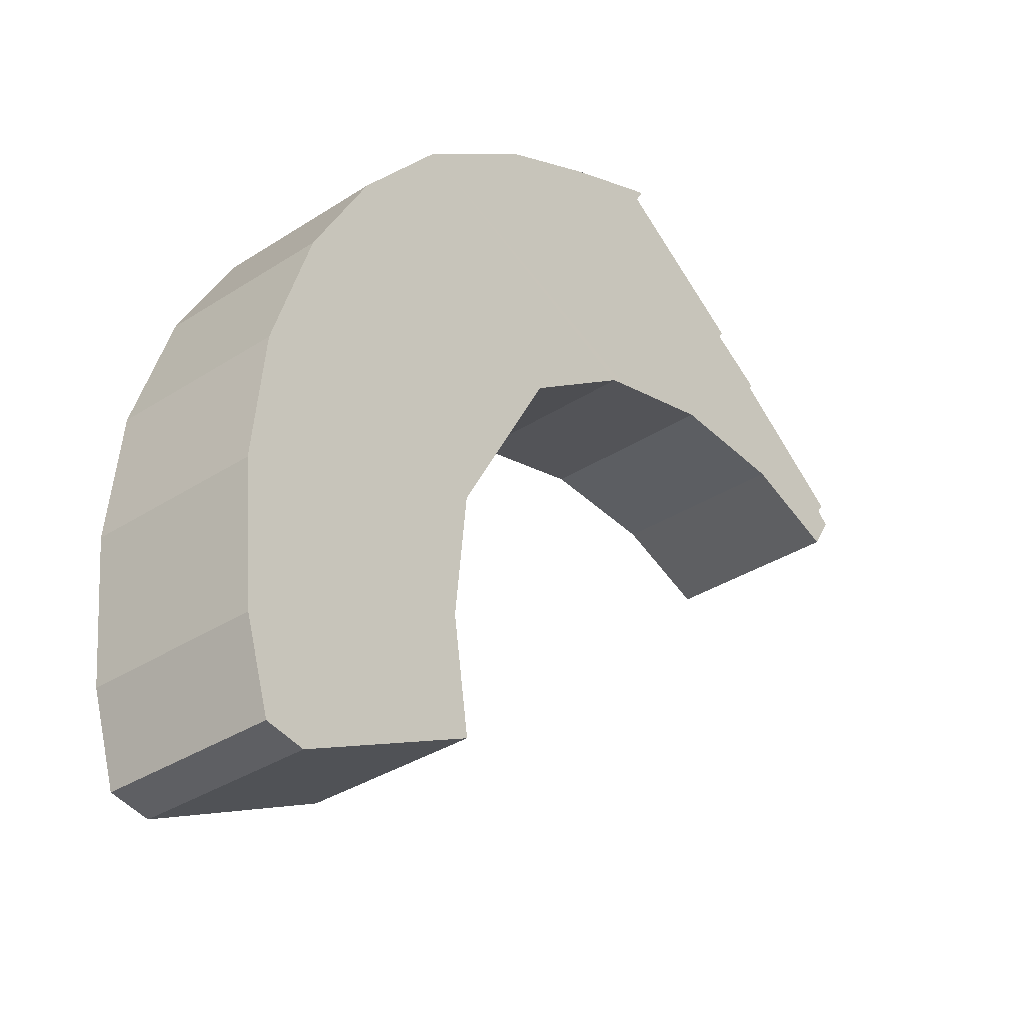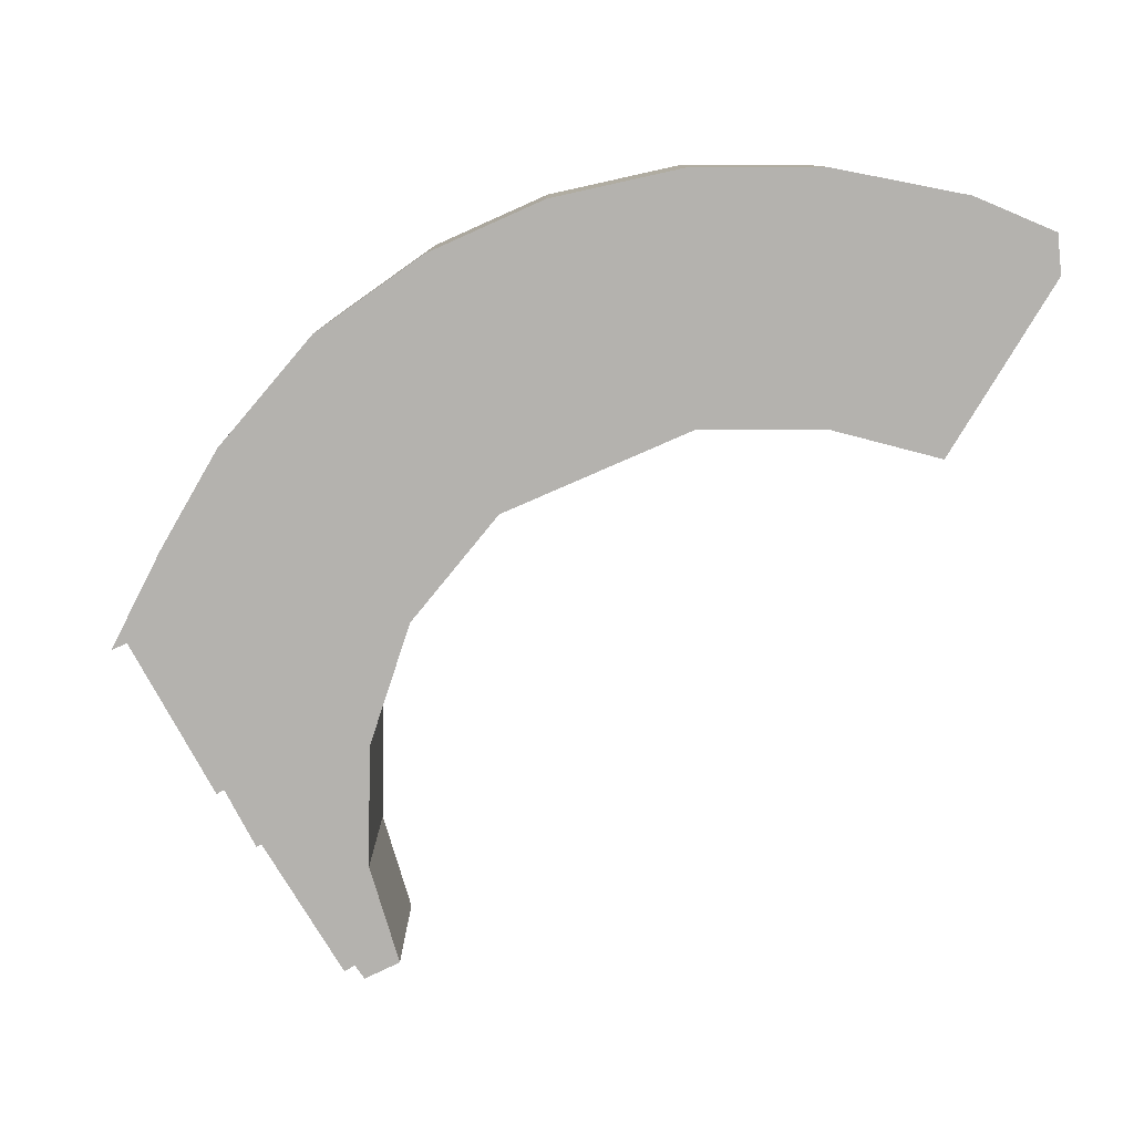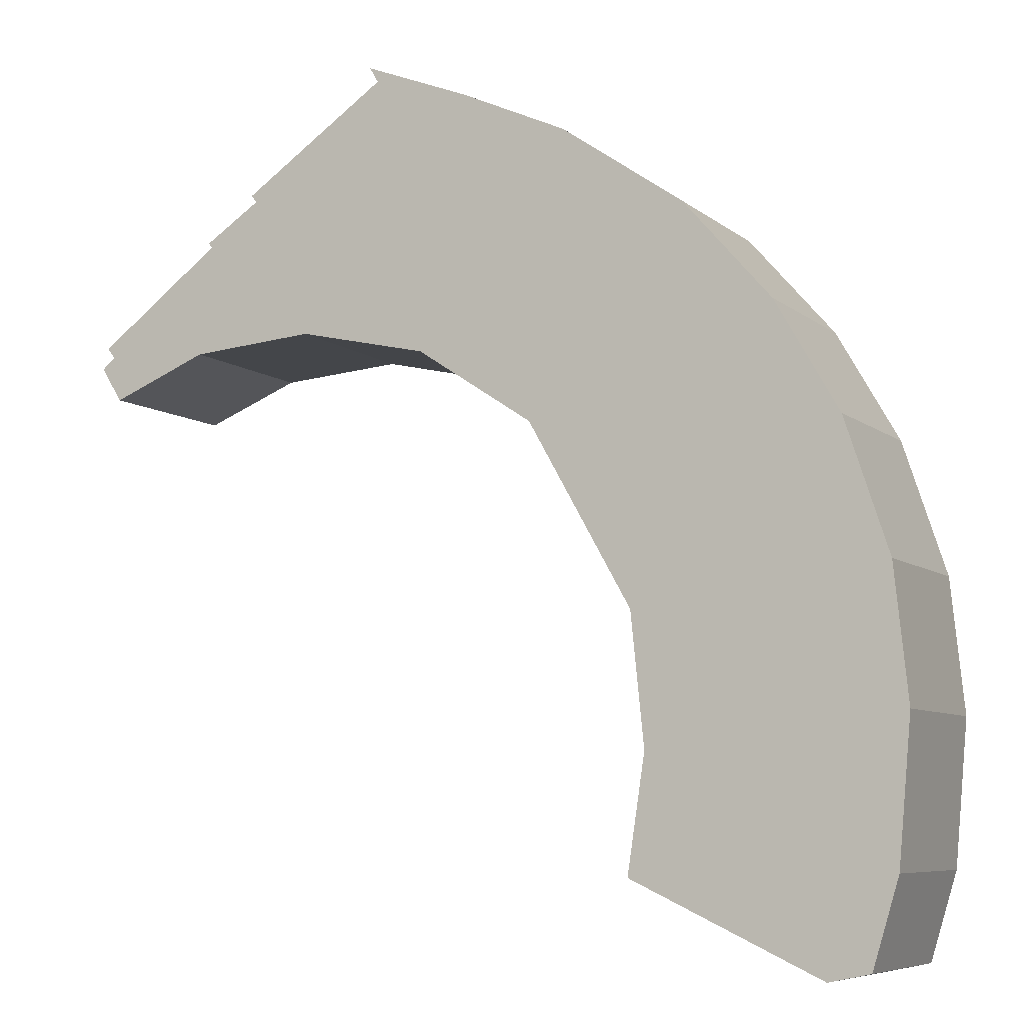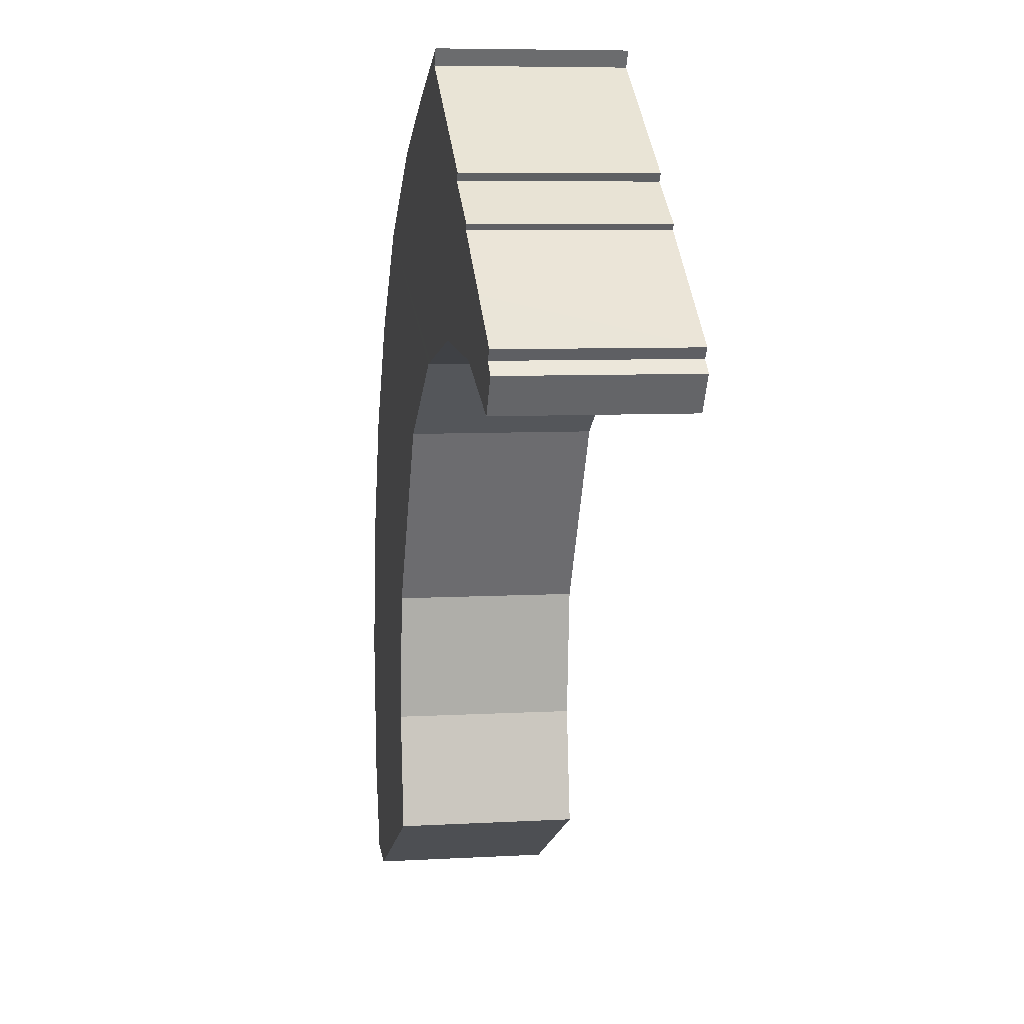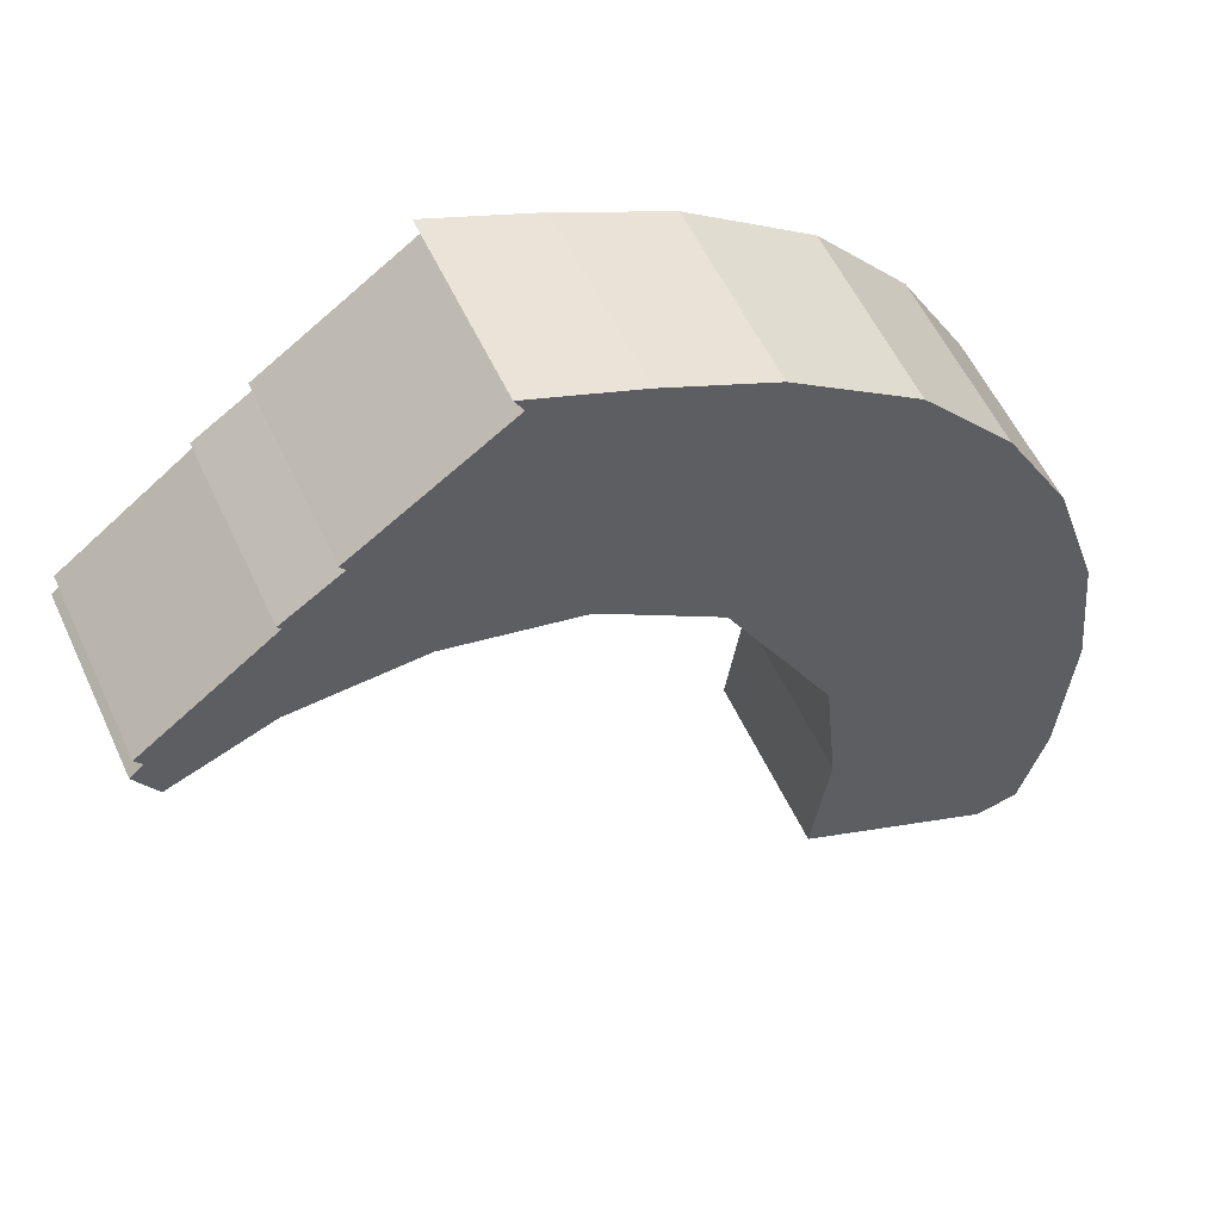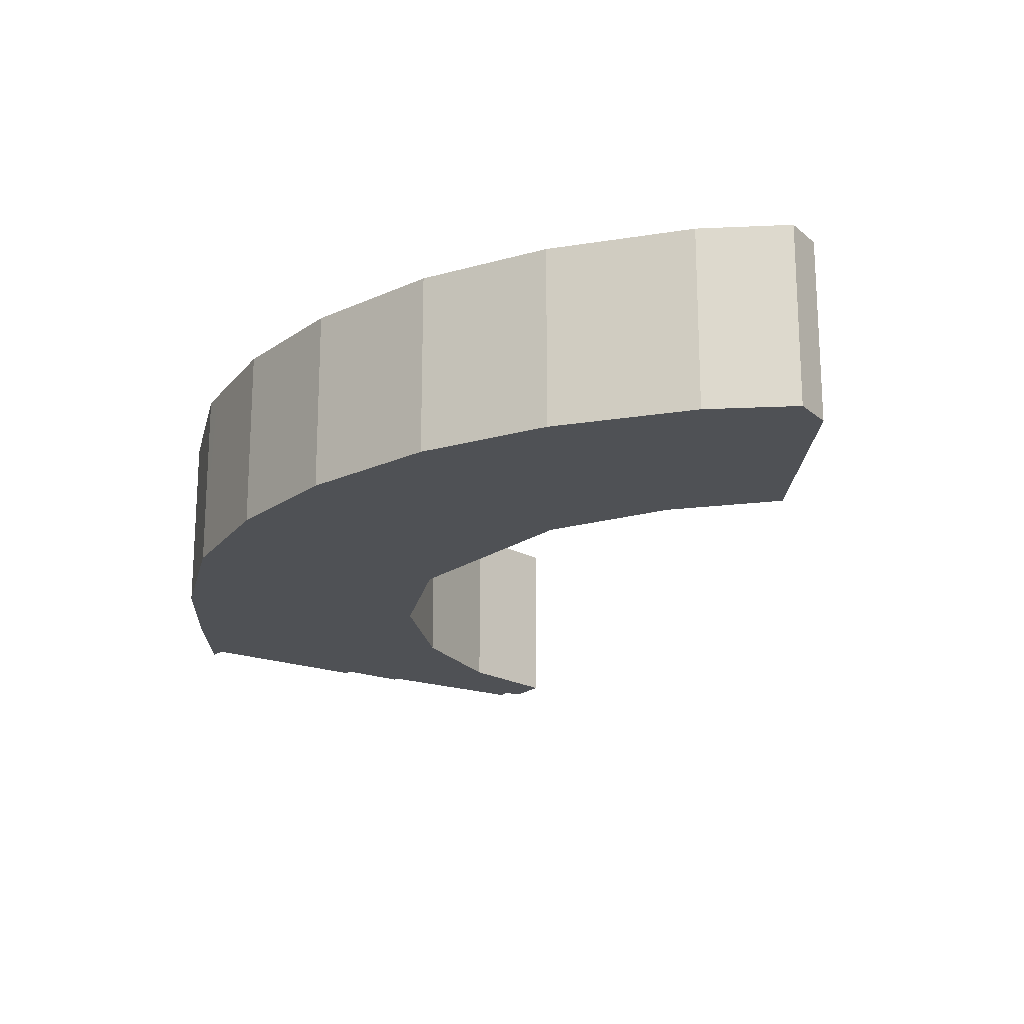
<metadata>
{"format":"obj","ext":"obj","renderer":"f3d","projection":"perspective","resolution":1024,"background":"white","views":[{"elev":-34.3,"azim":131.2,"up":"+Z"},{"elev":-79.7,"azim":84.1,"up":"+Y"},{"elev":-7.2,"azim":25.9,"up":"+Z"},{"elev":6.9,"azim":-99.6,"up":"+Z"},{"elev":55.8,"azim":-24.5,"up":"+Z"},{"elev":-20.0,"azim":111.8,"up":"+Y"}]}
</metadata>
<code>
v  9.273 5.116 7.818
v  9.089 5.116 7.687
v  8.941 5.116 7.948
v  11.93 5.116 6.783
v  9.184 5.116 7.52
v  7.188 5.116 6.144
v  5.062 5.116 4.679
v  5.209 5.116 4.477
v  3.717 5.116 3.292
v  1.722 5.116 1.783
v  0.158 5.116 0.601
v  0.373 5.116 0.324
v  0 5.116 3.133e-16
v  0.596 5.116 -0.967
v  14.95 5.116 5.421
v  3.362 5.116 0.171
v  4.885 5.116 0.298
v  6.899 5.116 0.466
v  10.21 5.116 -0.266
v  18.39 5.116 3.042
v  10.59 5.114 -0.35
v  11.01 5.115 -0.627
v  13.91 5.115 -2.538
v  18.78 5.116 2.596
v  20.53 5.116 0.595
v  14.99 5.115 -4.446
v  20.89 5.116 0.186
v  22.09 5.116 -1.914
v  16.84 5.114 -7.728
v  22.7 5.116 -2.961
v  23.94 5.116 -6.717
v  17.21 5.114 -11.41
v  24.15 5.117 -8.746
v  17.19 5.114 -11.57
v  16.72 5.114 -14.68
v  24.33 5.117 -10.47
v  17.23 5.114 -14.92
v  19.75 5.114 -16.1
v  23.97 5.116 -14.5
v  22.07 5.115 -17.19
v  23.23 5.115 -16.94
v  3.618 5.116 3.424
v  0 0 0
v  0.373 -1.984e-17 0.324
v  0.158 -3.68e-17 0.601
v  3.717 -2.016e-16 3.292
v  1.722 -1.092e-16 1.783
v  3.618 -2.097e-16 3.424
v  5.209 -2.741e-16 4.477
v  5.062 -2.865e-16 4.679
v  9.184 -4.605e-16 7.52
v  7.188 -3.762e-16 6.144
v  8.941 -4.867e-16 7.948
v  9.089 -4.707e-16 7.687
v  22.07 1.053e-15 -17.19
v  19.75 9.859e-16 -16.1
v  16.72 8.989e-16 -14.68
v  17.23 9.134e-16 -14.92
v  16.84 4.732e-16 -7.728
v  13.91 1.554e-16 -2.538
v  14.99 2.722e-16 -4.446
v  10.59 2.143e-17 -0.35
v  11.01 3.839e-17 -0.627
v  0.596 5.921e-17 -0.967
v  11.93 -4.153e-16 6.783
v  9.273 -4.787e-16 7.818
v  14.95 -3.319e-16 5.421
v  18.39 -1.863e-16 3.042
v  20.89 -1.139e-17 0.186
v  18.78 -1.59e-16 2.596
v  20.53 -3.643e-17 0.595
v  22.7 1.813e-16 -2.961
v  22.09 1.172e-16 -1.914
v  23.94 4.113e-16 -6.717
v  24.33 6.409e-16 -10.47
v  24.15 5.355e-16 -8.746
v  23.97 8.879e-16 -14.5
v  23.23 1.038e-15 -16.94
v  6.899 -2.853e-17 0.466
v  10.21 1.629e-17 -0.266
v  3.362 -1.047e-17 0.171
v  4.885 -1.825e-17 0.298
v  17.21 6.988e-16 -11.41
v  17.19 7.086e-16 -11.57
g defaultobject
f 1 2 3
f 2 1 4
f 2 4 5
f 5 4 6
f 6 4 7
f 7 4 8
f 8 4 9
f 9 4 10
f 10 4 11
f 11 4 12
f 12 4 13
f 13 4 14
f 14 4 15
f 14 15 16
f 16 15 17
f 17 15 18
f 18 15 19
f 19 15 20
f 19 20 21
f 21 20 22
f 22 20 23
f 23 20 24
f 23 24 25
f 23 25 26
f 26 25 27
f 26 27 28
f 26 28 29
f 29 28 30
f 29 30 31
f 29 31 32
f 32 31 33
f 32 33 34
f 34 33 35
f 35 33 36
f 35 36 37
f 37 36 38
f 38 36 39
f 38 39 40
f 40 39 41
f 9 42 8
f 43 12 13
f 12 43 44
f 45 10 11
f 10 45 9
f 9 45 46
f 46 45 47
f 48 8 42
f 8 48 49
f 50 6 7
f 6 50 5
f 5 50 51
f 51 50 52
f 44 11 12
f 11 44 45
f 46 42 9
f 42 46 48
f 49 7 8
f 7 49 50
f 51 2 5
f 2 51 3
f 3 51 53
f 53 51 54
f 55 38 40
f 38 55 37
f 37 55 56
f 37 56 35
f 35 56 57
f 57 56 58
f 59 26 29
f 26 59 23
f 23 59 60
f 60 59 61
f 60 22 23
f 22 60 21
f 21 60 62
f 62 60 63
f 64 13 14
f 13 64 43
f 53 1 3
f 1 53 4
f 4 53 65
f 65 53 66
f 65 15 4
f 15 65 67
f 67 20 15
f 20 67 68
f 68 24 20
f 24 68 25
f 25 68 27
f 27 68 69
f 69 68 70
f 69 70 71
f 69 28 27
f 28 69 30
f 30 69 72
f 72 69 73
f 72 31 30
f 31 72 74
f 74 33 31
f 33 74 36
f 36 74 75
f 75 74 76
f 75 39 36
f 39 75 77
f 77 41 39
f 41 77 78
f 78 40 41
f 40 78 55
f 62 19 21
f 19 62 18
f 18 62 79
f 79 62 80
f 79 17 18
f 17 79 16
f 16 79 81
f 81 79 82
f 81 14 16
f 14 81 64
f 57 34 35
f 34 57 32
f 32 57 83
f 83 57 84
f 83 29 32
f 29 83 59
f 77 55 78
f 55 77 56
f 56 77 58
f 58 77 75
f 58 75 57
f 57 75 84
f 84 75 76
f 84 76 83
f 83 76 59
f 59 76 74
f 59 74 72
f 59 72 61
f 61 72 73
f 61 73 60
f 60 73 69
f 60 69 63
f 63 69 71
f 63 71 70
f 63 70 62
f 62 70 80
f 80 70 68
f 80 68 79
f 79 68 67
f 79 67 82
f 82 67 81
f 81 67 43
f 43 67 44
f 44 67 45
f 45 67 65
f 45 65 47
f 47 65 46
f 46 65 48
f 48 65 49
f 49 65 50
f 50 65 52
f 52 65 51
f 51 65 66
f 51 66 54
f 54 66 53
f 43 64 81

</code>
